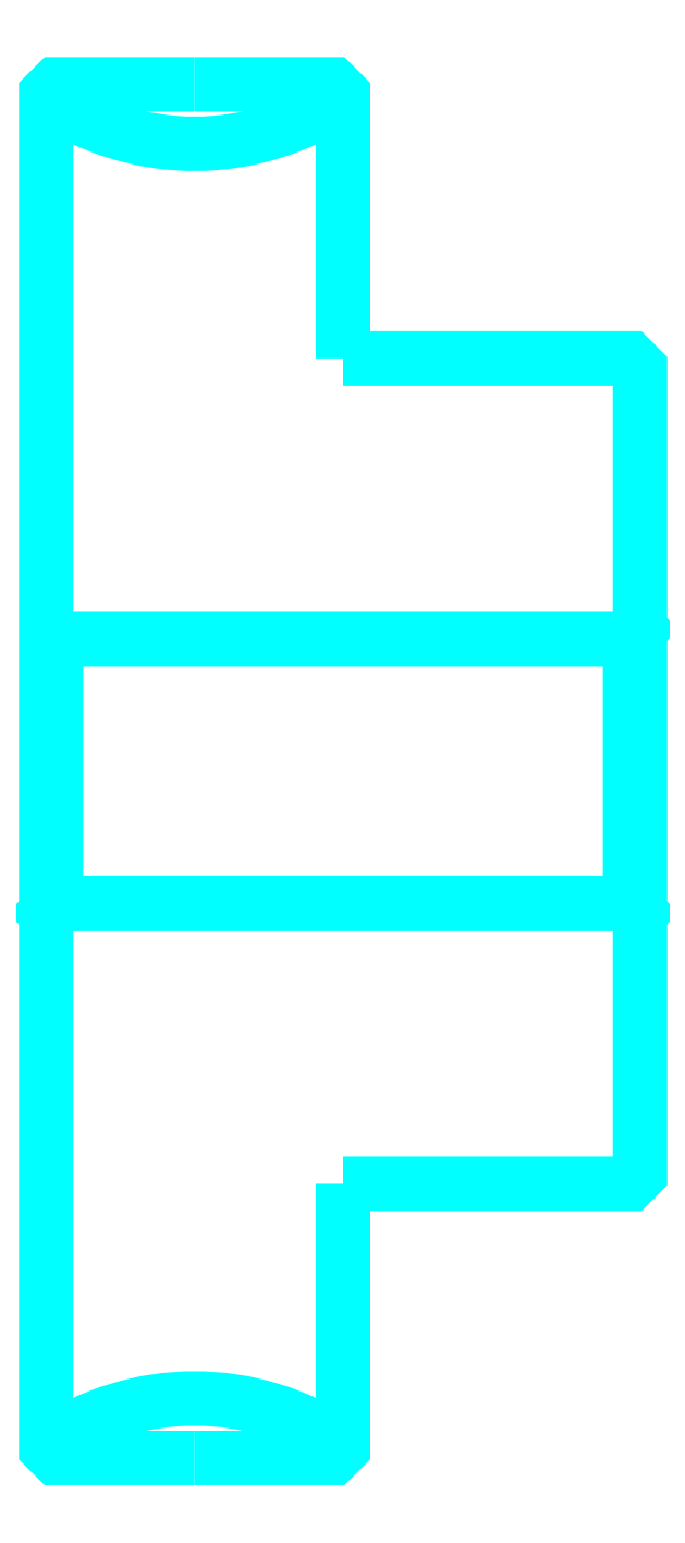
<metadata>
{"format":"dxf","ext":"dxf","renderer":"ezdxf+matplotlib","layout":"modelspace","background":"white","min_lineweight":24,"dpi":150}
</metadata>
<code>
0
SECTION
2
ENTITIES
0
ARC
8
0
10
46.86
20
76.74
30
0
40
8
50
235.8
51
304.2
0
ARC
8
0
10
46.86
20
22.74
30
0
40
8
50
55.77
51
124.2
0
LINE
8
0
10
60.36
20
54.04
30
0
11
60.06
21
53.74
31
0
0
LINE
8
0
10
60.36
20
45.44
30
0
11
60.06
21
45.74
31
0
0
LINE
8
0
10
42.36
20
45.44
30
0
11
42.66
21
45.74
31
0
0
POLYLINE
8
0
66
1
10
0
20
0
30
0
70
2
0
VERTEX
8
0
10
46.86
20
70.54
30
0
70
0
0
VERTEX
8
0
10
42.66
20
70.54
30
0
70
0
0
VERTEX
8
0
10
42.36
20
70.24
30
0
70
0
0
VERTEX
8
0
10
42.36
20
45.44
30
0
70
0
0
SEQEND
8
0
0
POLYLINE
8
0
66
1
10
0
20
0
30
0
70
2
0
VERTEX
8
0
10
42.36
20
45.44
30
0
70
0
0
VERTEX
8
0
10
42.36
20
29.24
30
0
70
0
0
VERTEX
8
0
10
42.66
20
28.94
30
0
70
0
0
VERTEX
8
0
10
46.86
20
28.94
30
0
70
0
0
SEQEND
8
0
0
POLYLINE
8
0
66
1
10
0
20
0
30
0
70
2
0
VERTEX
8
0
10
42.36
20
54.04
30
0
70
0
0
VERTEX
8
0
10
42.66
20
53.74
30
0
70
0
0
VERTEX
8
0
10
42.66
20
45.74
30
0
70
0
0
VERTEX
8
0
10
60.06
20
45.74
30
0
70
0
0
VERTEX
8
0
10
60.06
20
53.74
30
0
70
0
0
VERTEX
8
0
10
42.66
20
53.74
30
0
70
0
0
SEQEND
8
0
0
POLYLINE
8
0
66
1
10
0
20
0
30
0
70
2
0
VERTEX
8
0
10
46.86
20
28.94
30
0
70
0
0
VERTEX
8
0
10
51.06
20
28.94
30
0
70
0
0
VERTEX
8
0
10
51.36
20
29.24
30
0
70
0
0
VERTEX
8
0
10
51.36
20
37.24
30
0
70
0
0
SEQEND
8
0
0
POLYLINE
8
0
66
1
10
0
20
0
30
0
70
2
0
VERTEX
8
0
10
51.36
20
62.24
30
0
70
0
0
VERTEX
8
0
10
51.36
20
70.24
30
0
70
0
0
VERTEX
8
0
10
51.06
20
70.54
30
0
70
0
0
VERTEX
8
0
10
46.86
20
70.54
30
0
70
0
0
SEQEND
8
0
0
POLYLINE
8
0
66
1
10
0
20
0
30
0
70
2
0
VERTEX
8
0
10
51.36
20
37.24
30
0
70
0
0
VERTEX
8
0
10
60.06
20
37.24
30
0
70
0
0
VERTEX
8
0
10
60.36
20
37.54
30
0
70
0
0
VERTEX
8
0
10
60.36
20
61.94
30
0
70
0
0
VERTEX
8
0
10
60.06
20
62.24
30
0
70
0
0
VERTEX
8
0
10
51.36
20
62.24
30
0
70
0
0
SEQEND
8
0
0
ENDSEC
0
EOF

</code>
